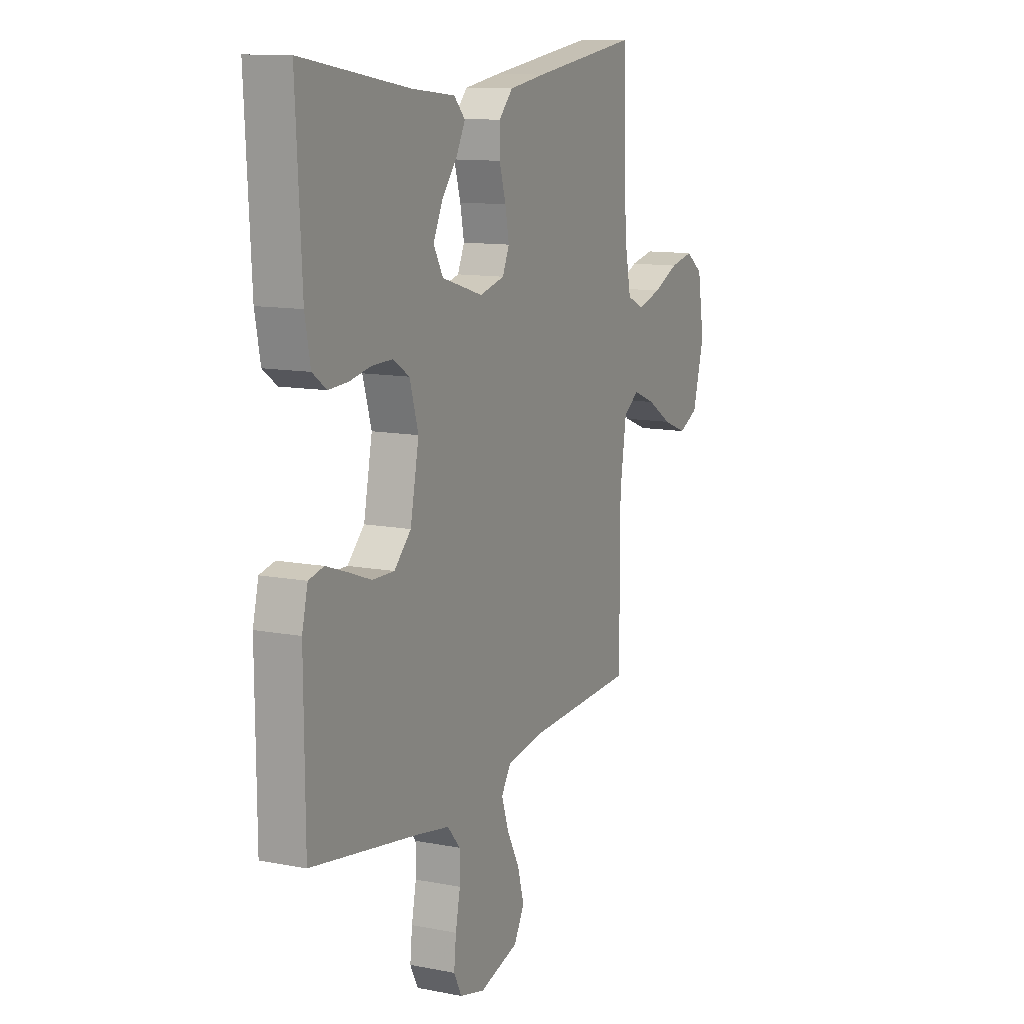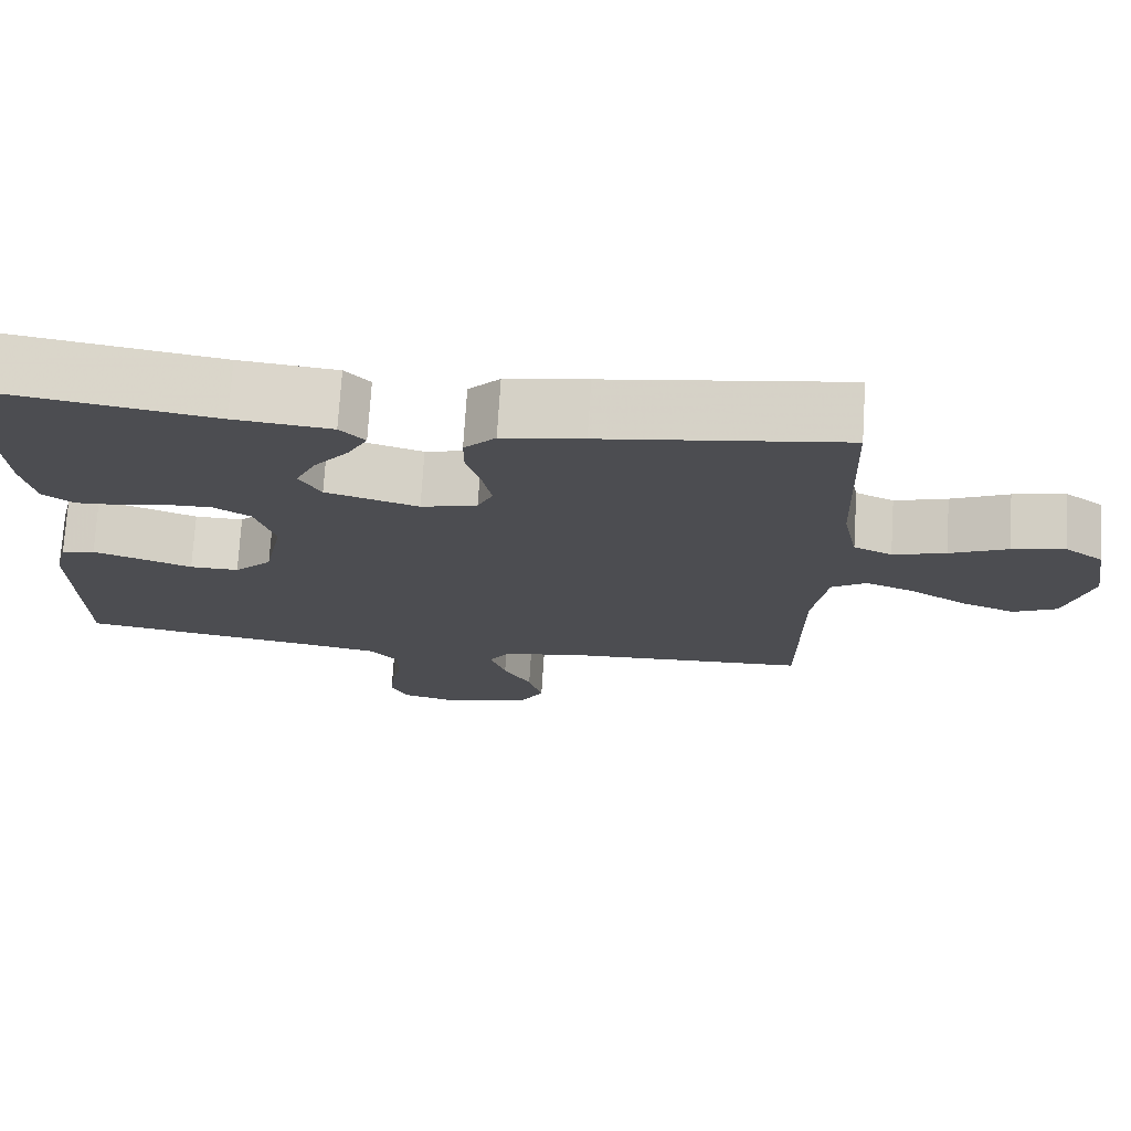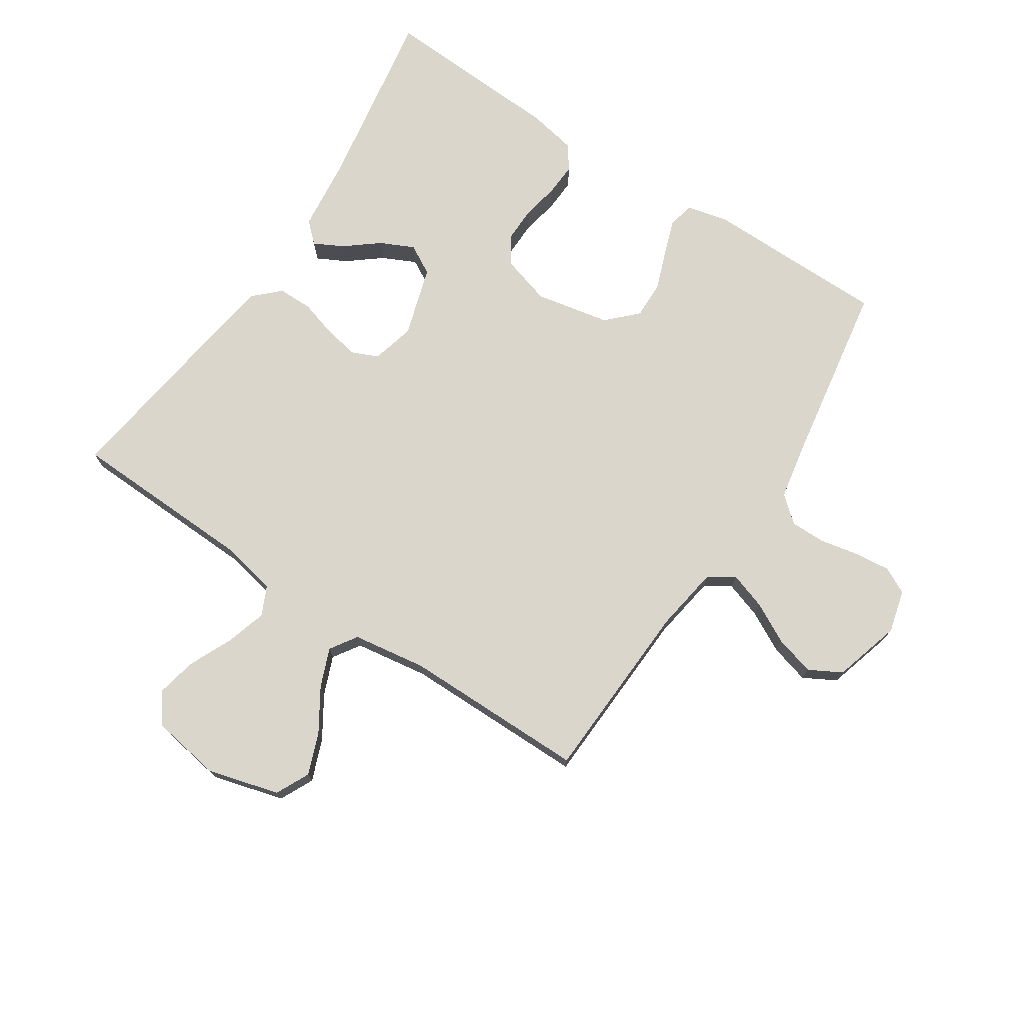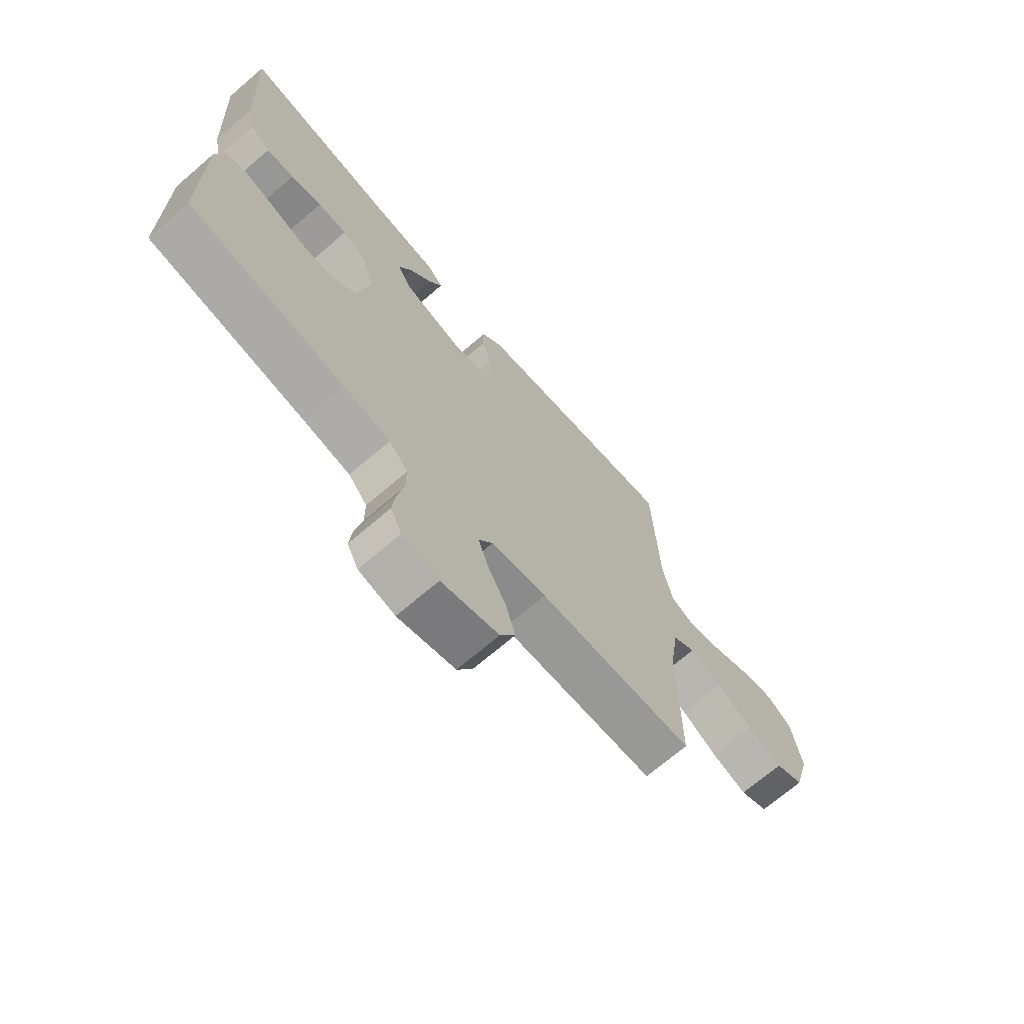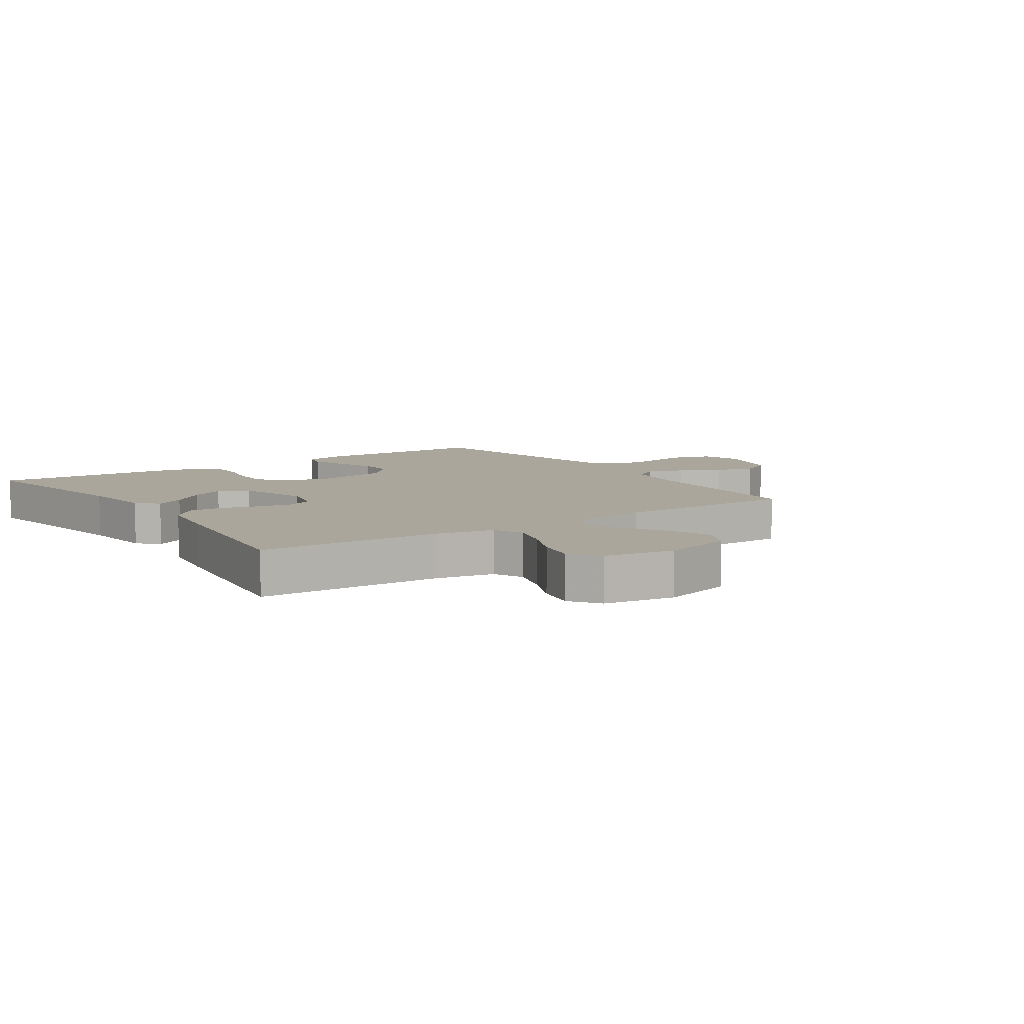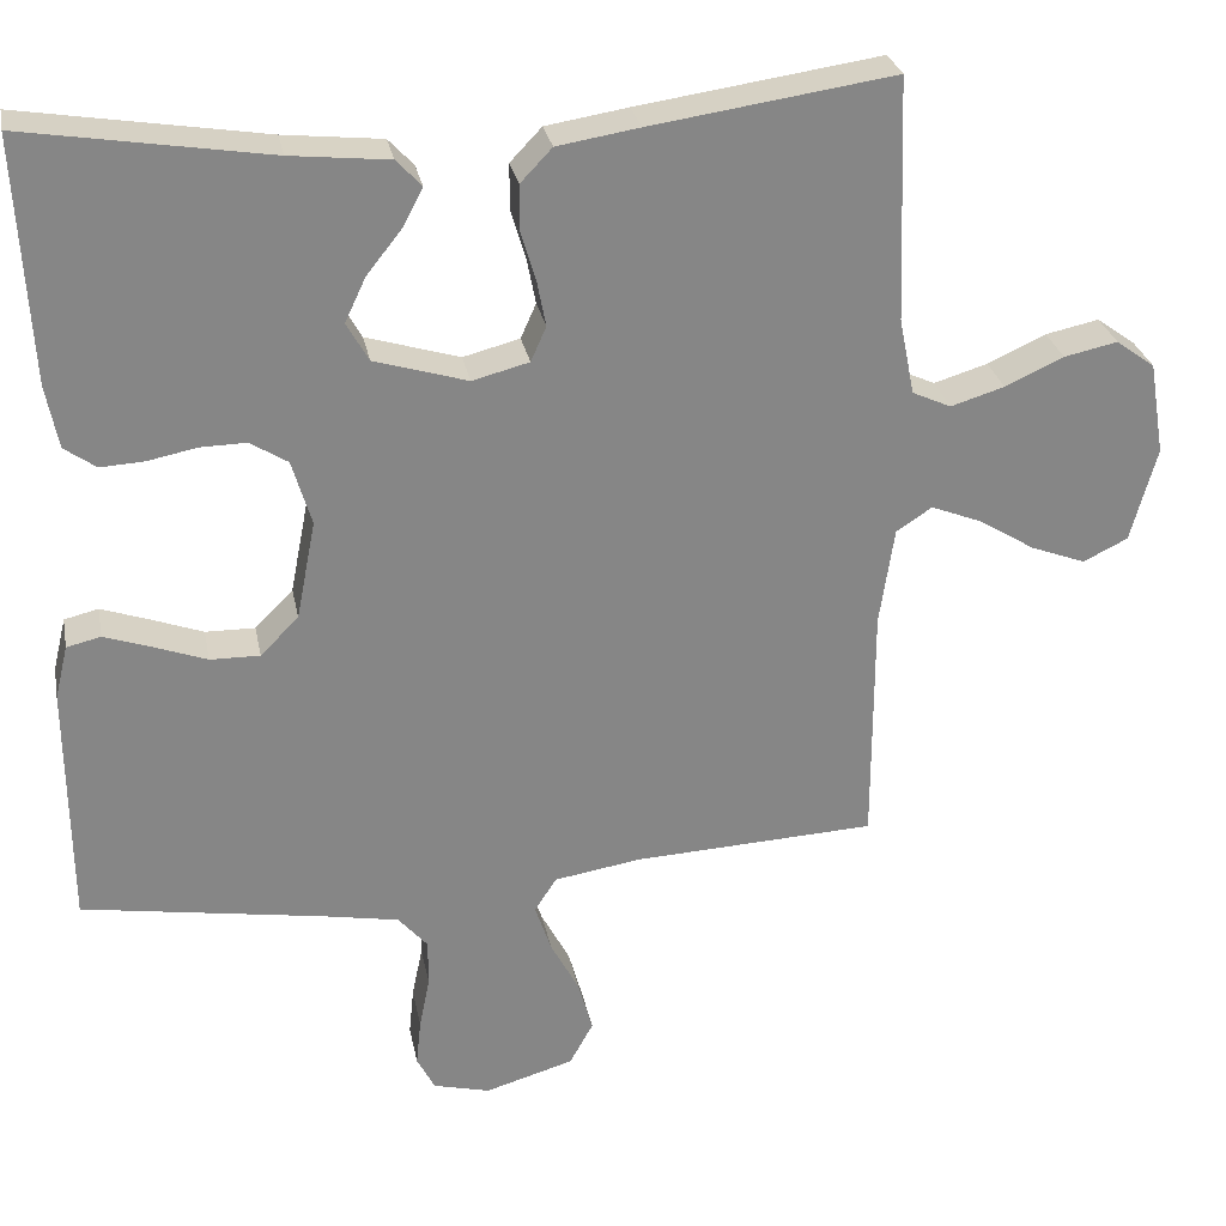
<metadata>
{"format":"obj","ext":"obj","renderer":"f3d","projection":"perspective","resolution":1024,"background":"white","views":[{"elev":11.7,"azim":-64.7,"up":"+Z"},{"elev":73.9,"azim":3.6,"up":"+Z"},{"elev":74.1,"azim":123.2,"up":"+Y"},{"elev":-70.3,"azim":-49.4,"up":"+Z"},{"elev":8.0,"azim":55.5,"up":"+Y"},{"elev":28.3,"azim":-11.0,"up":"+Z"}]}
</metadata>
<code>
v 0.5 0.07 -0.5
v 0.2 0.07 -0.514
v 0.093 0.07 -0.531
v 0.066 0.07 -0.573
v 0.086 0.07 -0.633
v 0.121 0.07 -0.699
v 0.139 0.07 -0.764
v 0.11 0.07 -0.817
v 0 0.07 -0.849
v -0.07 0.07 -0.831
v -0.092 0.07 -0.788
v -0.086 0.07 -0.73
v -0.073 0.07 -0.666
v -0.073 0.07 -0.608
v -0.109 0.07 -0.566
v -0.2 0.07 -0.549
v -0.5 0.07 -0.5
v -0.502 0.07 -0.2
v -0.486 0.07 -0.134
v -0.444 0.07 -0.124
v -0.386 0.07 -0.144
v -0.321 0.07 -0.168
v -0.26 0.07 -0.169
v -0.213 0.07 -0.122
v -0.189 0.07 0
v -0.213 0.07 0.081
v -0.259 0.07 0.11
v -0.316 0.07 0.109
v -0.376 0.07 0.097
v -0.43 0.07 0.094
v -0.469 0.07 0.122
v -0.484 0.07 0.2
v -0.5 0.07 0.5
v -0.2 0.07 0.451
v -0.079 0.07 0.438
v -0.048 0.07 0.405
v -0.073 0.07 0.357
v -0.116 0.07 0.303
v -0.142 0.07 0.248
v -0.115 0.07 0.2
v 0 0.07 0.165
v 0.07 0.07 0.183
v 0.089 0.07 0.226
v 0.078 0.07 0.283
v 0.06 0.07 0.344
v 0.06 0.07 0.4
v 0.099 0.07 0.441
v 0.2 0.07 0.457
v 0.5 0.07 0.5
v 0.511 0.07 0.2
v 0.53 0.07 0.105
v 0.578 0.07 0.083
v 0.644 0.07 0.103
v 0.716 0.07 0.136
v 0.782 0.07 0.15
v 0.83 0.07 0.115
v 0.849 0.07 0
v 0.817 0.07 -0.117
v 0.762 0.07 -0.144
v 0.694 0.07 -0.118
v 0.625 0.07 -0.075
v 0.562 0.07 -0.05
v 0.518 0.07 -0.079
v 0.5 0.07 -0.2
v 0.5 0 -0.5
v 0.2 0 -0.514
v 0.093 0 -0.531
v 0.066 0 -0.573
v 0.086 0 -0.633
v 0.121 0 -0.699
v 0.139 0 -0.764
v 0.11 0 -0.817
v 0 0 -0.849
v -0.07 0 -0.831
v -0.092 0 -0.788
v -0.086 0 -0.73
v -0.073 0 -0.666
v -0.073 0 -0.608
v -0.109 0 -0.566
v -0.2 0 -0.549
v -0.5 0 -0.5
v -0.502 0 -0.2
v -0.486 0 -0.134
v -0.444 0 -0.124
v -0.386 0 -0.144
v -0.321 0 -0.168
v -0.26 0 -0.169
v -0.213 0 -0.122
v -0.189 0 0
v -0.213 0 0.081
v -0.259 0 0.11
v -0.316 0 0.109
v -0.376 0 0.097
v -0.43 0 0.094
v -0.469 0 0.122
v -0.484 0 0.2
v -0.5 0 0.5
v -0.2 0 0.451
v -0.079 0 0.438
v -0.048 0 0.405
v -0.073 0 0.357
v -0.116 0 0.303
v -0.142 0 0.248
v -0.115 0 0.2
v 0 0 0.165
v 0.07 0 0.183
v 0.089 0 0.226
v 0.078 0 0.283
v 0.06 0 0.344
v 0.06 0 0.4
v 0.099 0 0.441
v 0.2 0 0.457
v 0.5 0 0.5
v 0.511 0 0.2
v 0.53 0 0.105
v 0.578 0 0.083
v 0.644 0 0.103
v 0.716 0 0.136
v 0.782 0 0.15
v 0.83 0 0.115
v 0.849 0 0
v 0.817 0 -0.117
v 0.762 0 -0.144
v 0.694 0 -0.118
v 0.625 0 -0.075
v 0.562 0 -0.05
v 0.518 0 -0.079
v 0.5 0 -0.2
f 59 60 61
f 58 59 61
f 57 58 61
f 56 57 61
f 55 56 61
f 54 55 61
f 53 54 61
f 52 53 61 62
f 51 52 62 63
f 48 49 50
f 47 48 50
f 46 47 50
f 45 46 50
f 44 45 50
f 51 63 64
f 50 51 64
f 44 50 64
f 43 44 64
f 36 37 38
f 35 36 38
f 34 35 38
f 34 38 39
f 33 34 39
f 32 33 39
f 31 32 39
f 30 31 39
f 29 30 39
f 28 29 39
f 27 28 39 40
f 20 21 22
f 19 20 22
f 18 19 22
f 17 18 22
f 16 17 22
f 15 16 22 23
f 14 15 23 24
f 11 12 13
f 10 11 13
f 9 10 13
f 8 9 13
f 7 8 13
f 6 7 13
f 5 6 13
f 4 5 13 14
f 14 24 25
f 4 14 25
f 3 4 25
f 64 1 2
f 43 64 2
f 42 43 2
f 26 27 40 41
f 26 41 42
f 25 26 42
f 3 25 42
f 2 3 42
f 125 124 123
f 125 123 122
f 125 122 121
f 125 121 120
f 125 120 119
f 125 119 118
f 125 118 117
f 126 125 117 116
f 127 126 116 115
f 114 113 112
f 114 112 111
f 114 111 110
f 114 110 109
f 114 109 108
f 128 127 115
f 128 115 114
f 128 114 108
f 128 108 107
f 102 101 100
f 102 100 99
f 102 99 98
f 103 102 98
f 103 98 97
f 103 97 96
f 103 96 95
f 103 95 94
f 103 94 93
f 103 93 92
f 104 103 92 91
f 86 85 84
f 86 84 83
f 86 83 82
f 86 82 81
f 86 81 80
f 87 86 80 79
f 88 87 79 78
f 77 76 75
f 77 75 74
f 77 74 73
f 77 73 72
f 77 72 71
f 77 71 70
f 77 70 69
f 78 77 69 68
f 89 88 78
f 89 78 68
f 89 68 67
f 66 65 128
f 66 128 107
f 66 107 106
f 105 104 91 90
f 106 105 90
f 106 90 89
f 106 89 67
f 106 67 66
f 1 65 66 2
f 2 66 67 3
f 3 67 68 4
f 4 68 69 5
f 5 69 70 6
f 6 70 71 7
f 7 71 72 8
f 8 72 73 9
f 9 73 74 10
f 10 74 75 11
f 11 75 76 12
f 12 76 77 13
f 13 77 78 14
f 14 78 79 15
f 15 79 80 16
f 16 80 81 17
f 17 81 82 18
f 18 82 83 19
f 19 83 84 20
f 20 84 85 21
f 21 85 86 22
f 22 86 87 23
f 23 87 88 24
f 24 88 89 25
f 25 89 90 26
f 26 90 91 27
f 27 91 92 28
f 28 92 93 29
f 29 93 94 30
f 30 94 95 31
f 31 95 96 32
f 32 96 97 33
f 33 97 98 34
f 34 98 99 35
f 35 99 100 36
f 36 100 101 37
f 37 101 102 38
f 38 102 103 39
f 39 103 104 40
f 40 104 105 41
f 41 105 106 42
f 42 106 107 43
f 43 107 108 44
f 44 108 109 45
f 45 109 110 46
f 46 110 111 47
f 47 111 112 48
f 48 112 113 49
f 49 113 114 50
f 50 114 115 51
f 51 115 116 52
f 52 116 117 53
f 53 117 118 54
f 54 118 119 55
f 55 119 120 56
f 56 120 121 57
f 57 121 122 58
f 58 122 123 59
f 59 123 124 60
f 60 124 125 61
f 61 125 126 62
f 62 126 127 63
f 63 127 128 64
f 64 128 65 1

</code>
